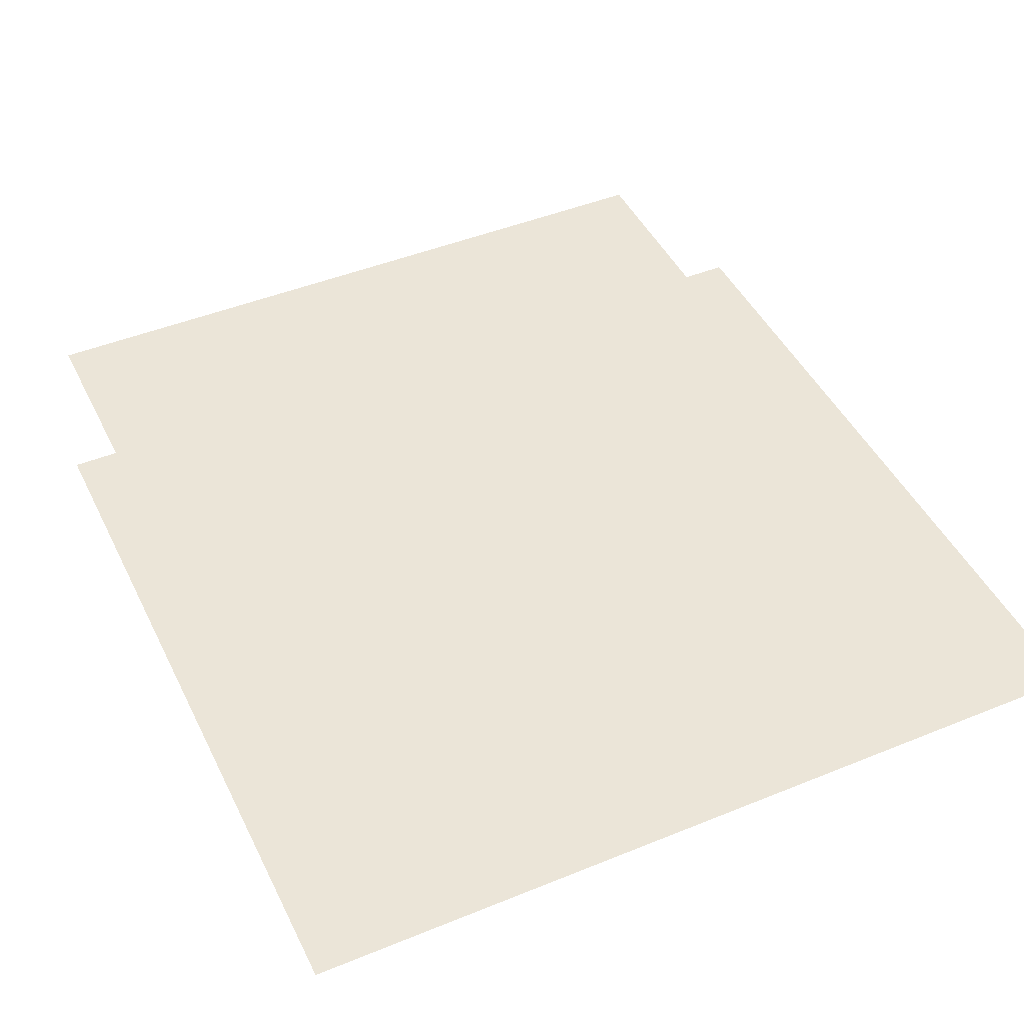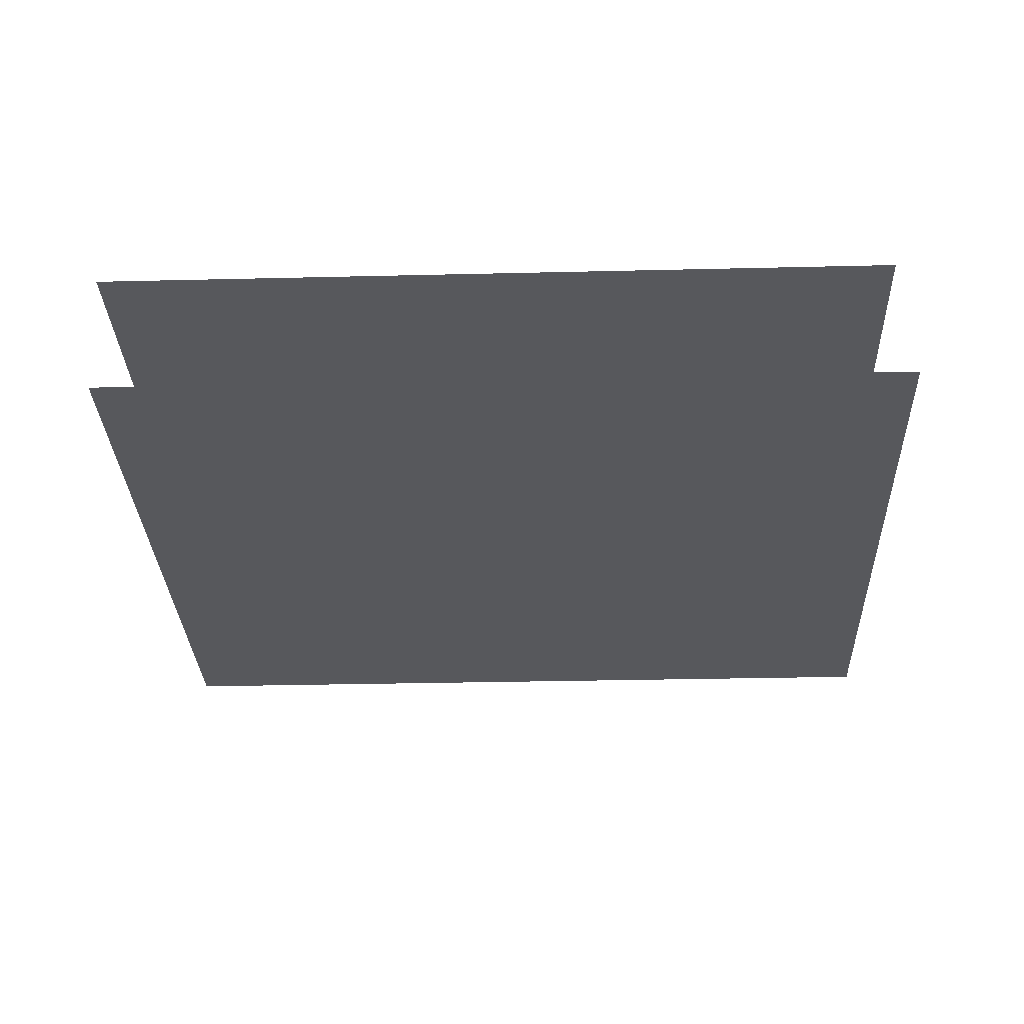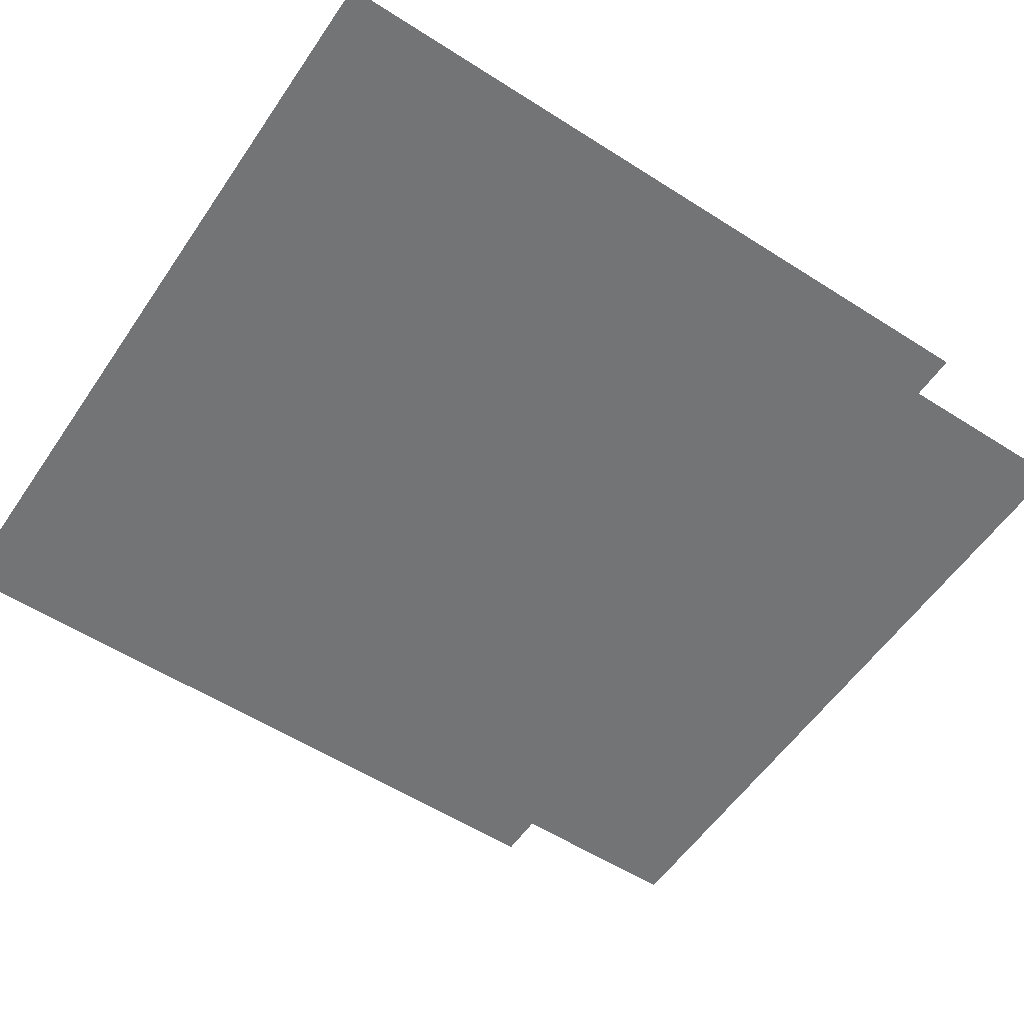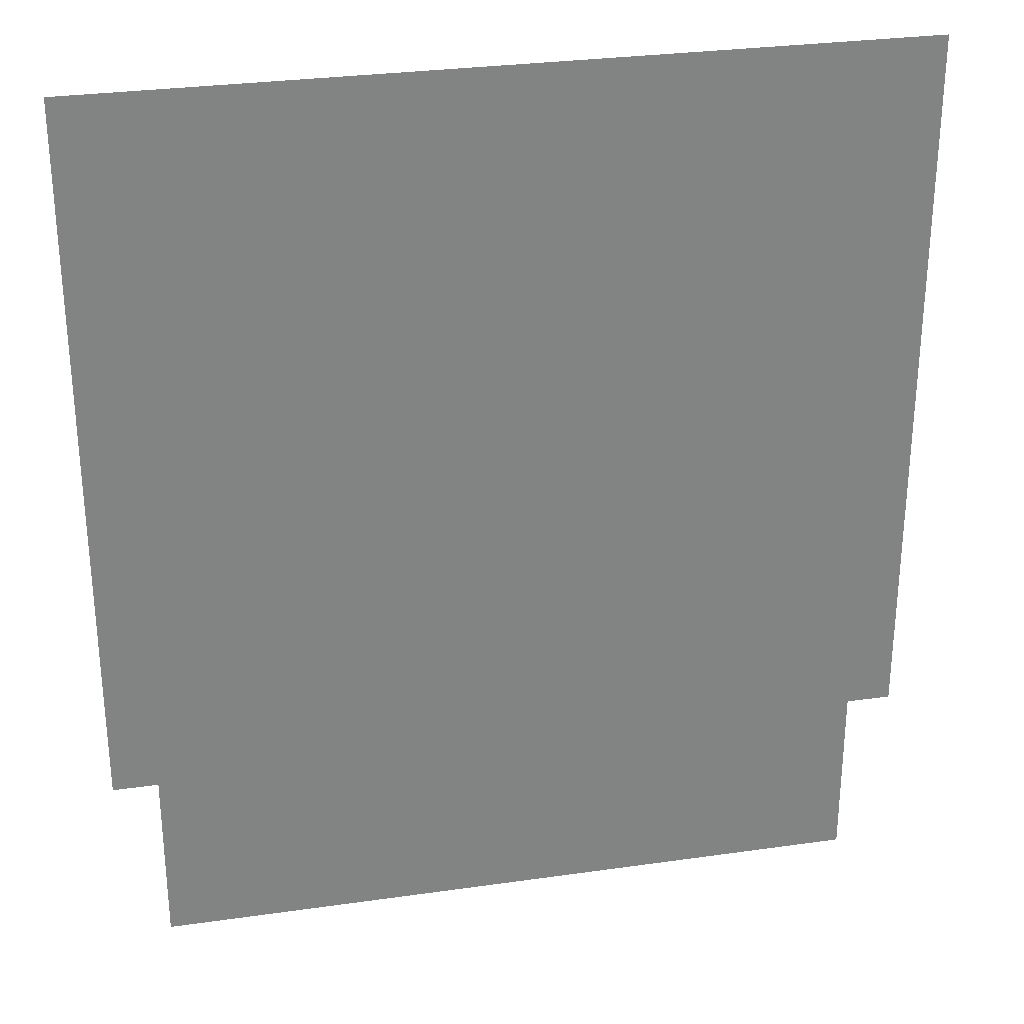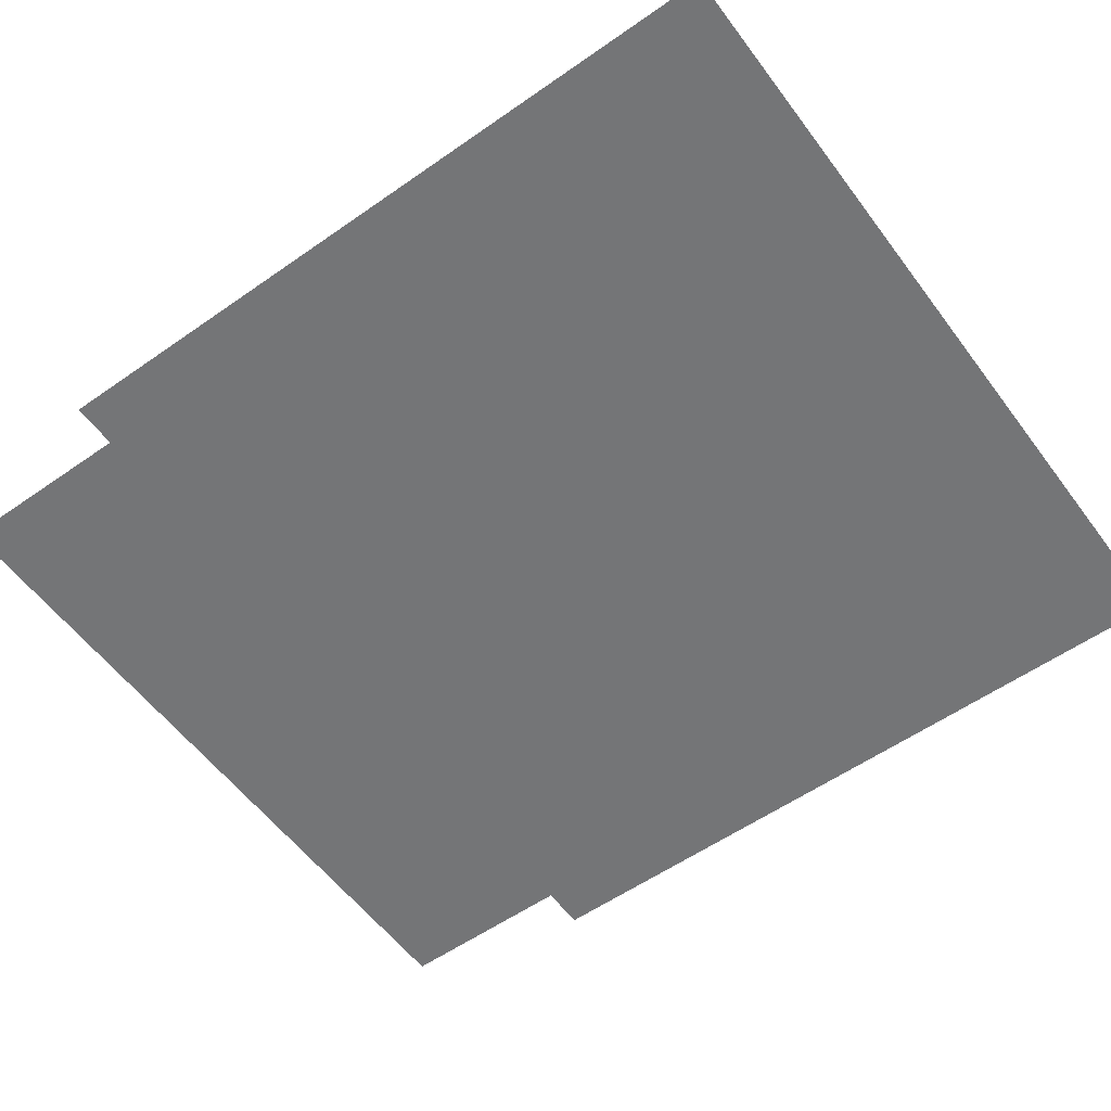
<metadata>
{"format":"obj","ext":"obj","renderer":"f3d","projection":"perspective","resolution":1024,"background":"white","views":[{"elev":45.7,"azim":154.9,"up":"+Z"},{"elev":-28.5,"azim":2.1,"up":"+Z"},{"elev":-56.2,"azim":-123.8,"up":"+Z"},{"elev":29.4,"azim":168.1,"up":"+Y"},{"elev":-56.5,"azim":126.2,"up":"+Z"}]}
</metadata>
<code>
v -208 -16 0
v -464 -16 0
v -464 240 0
v -208 240 0
v -224 -16 0
v -480 -16 0
v -480 240 0
v -224 240 0
v -240 -16 0
v -496 -16 0
v -496 240 0
v -240 240 0
v -224 -64 0
v -480 -64 0
v -480 192 0
v -224 192 0
v -224 -80 0
v -480 -80 0
v -480 176 0
v -224 176 0
g Chapter1_mesh_0083
f 1 2 3 4
f 5 6 7 8
f 9 10 11 12
f 13 14 15 16
f 17 18 19 20

</code>
